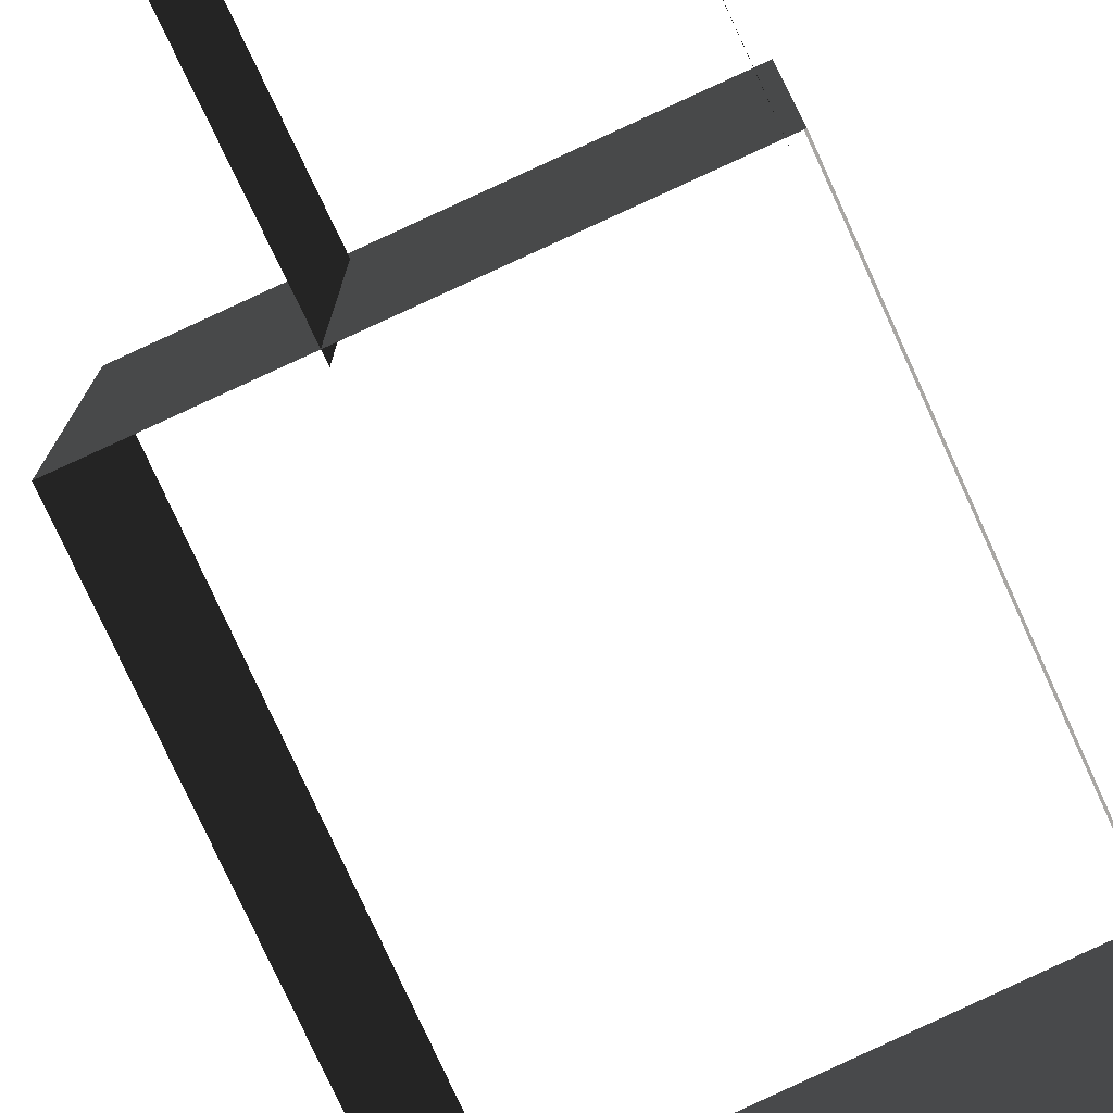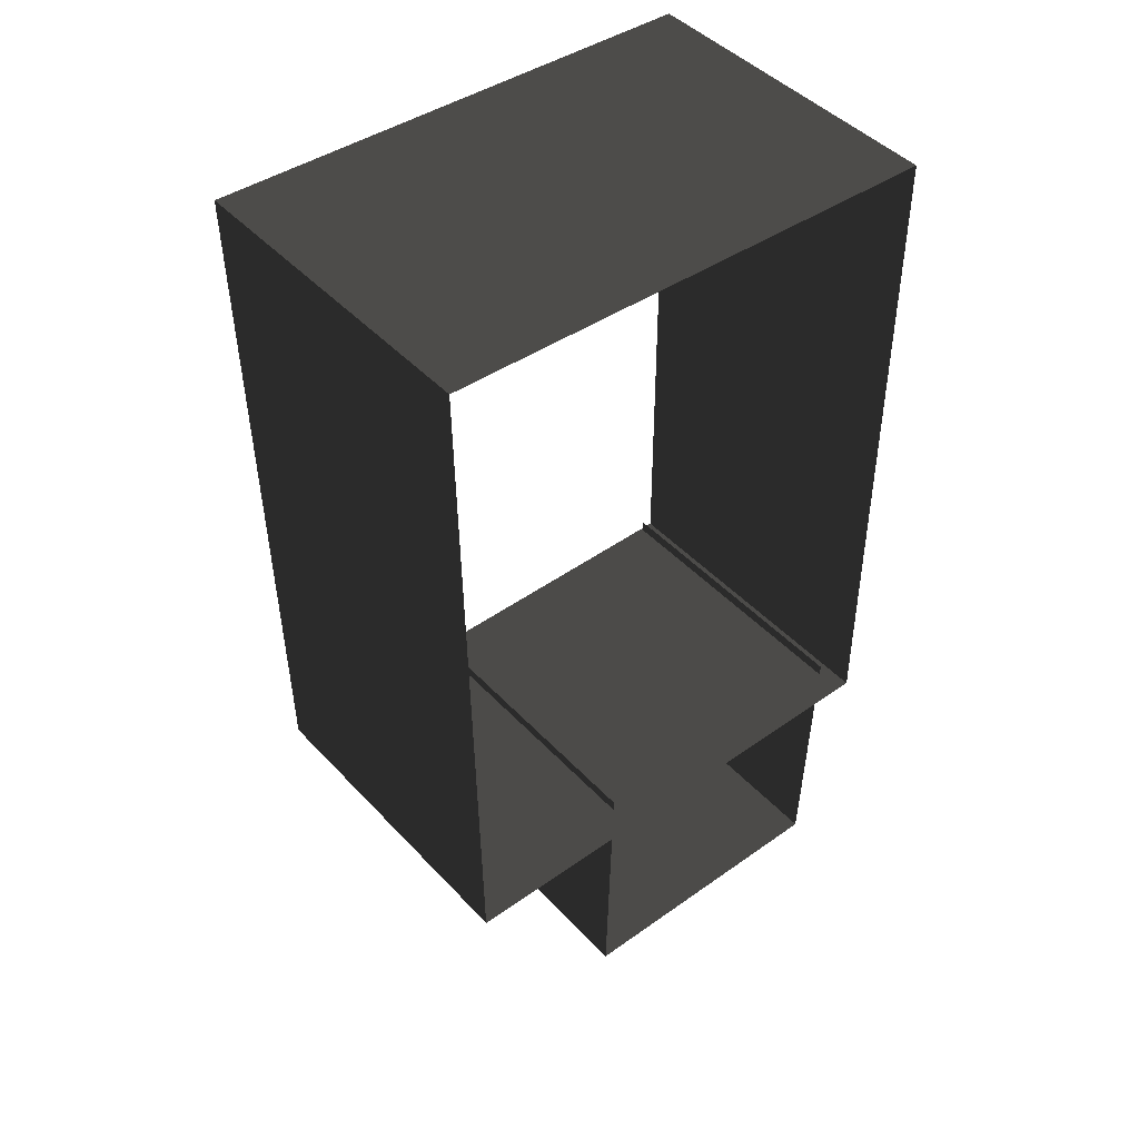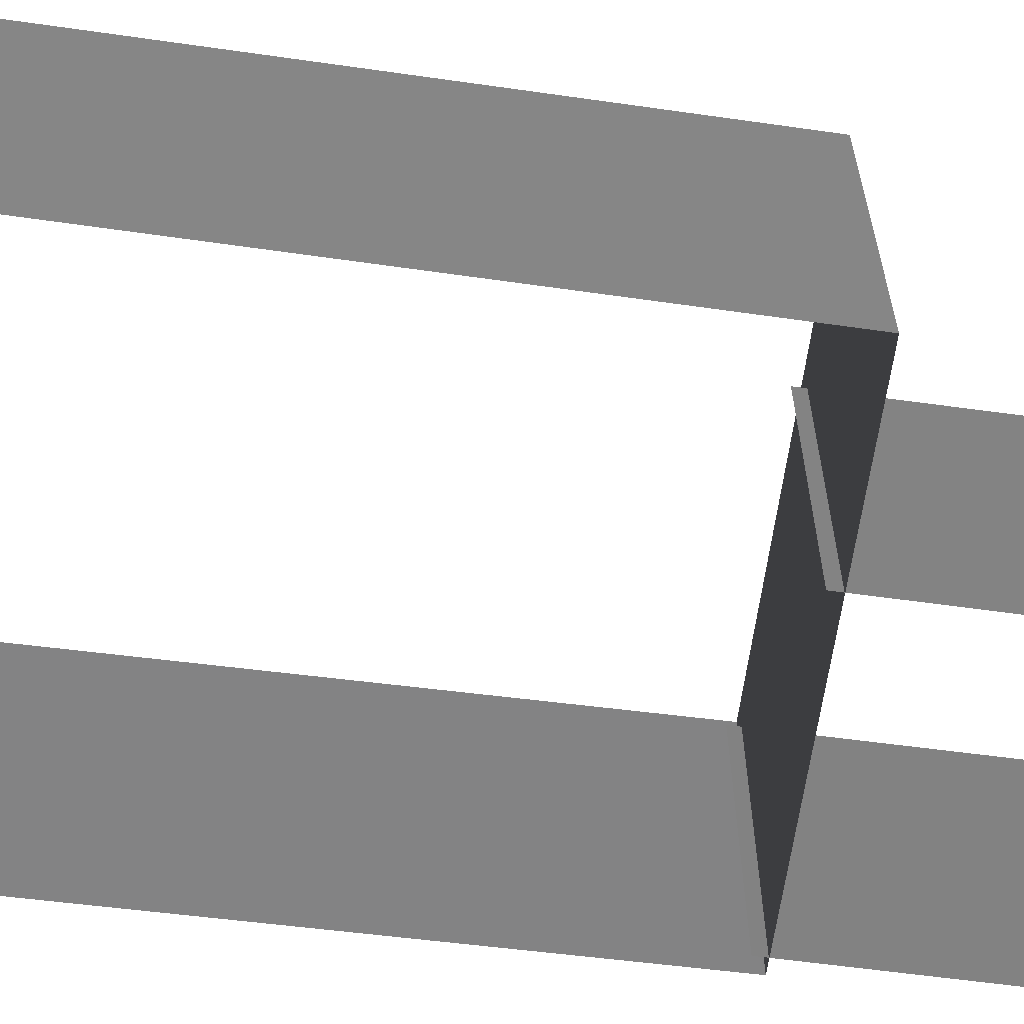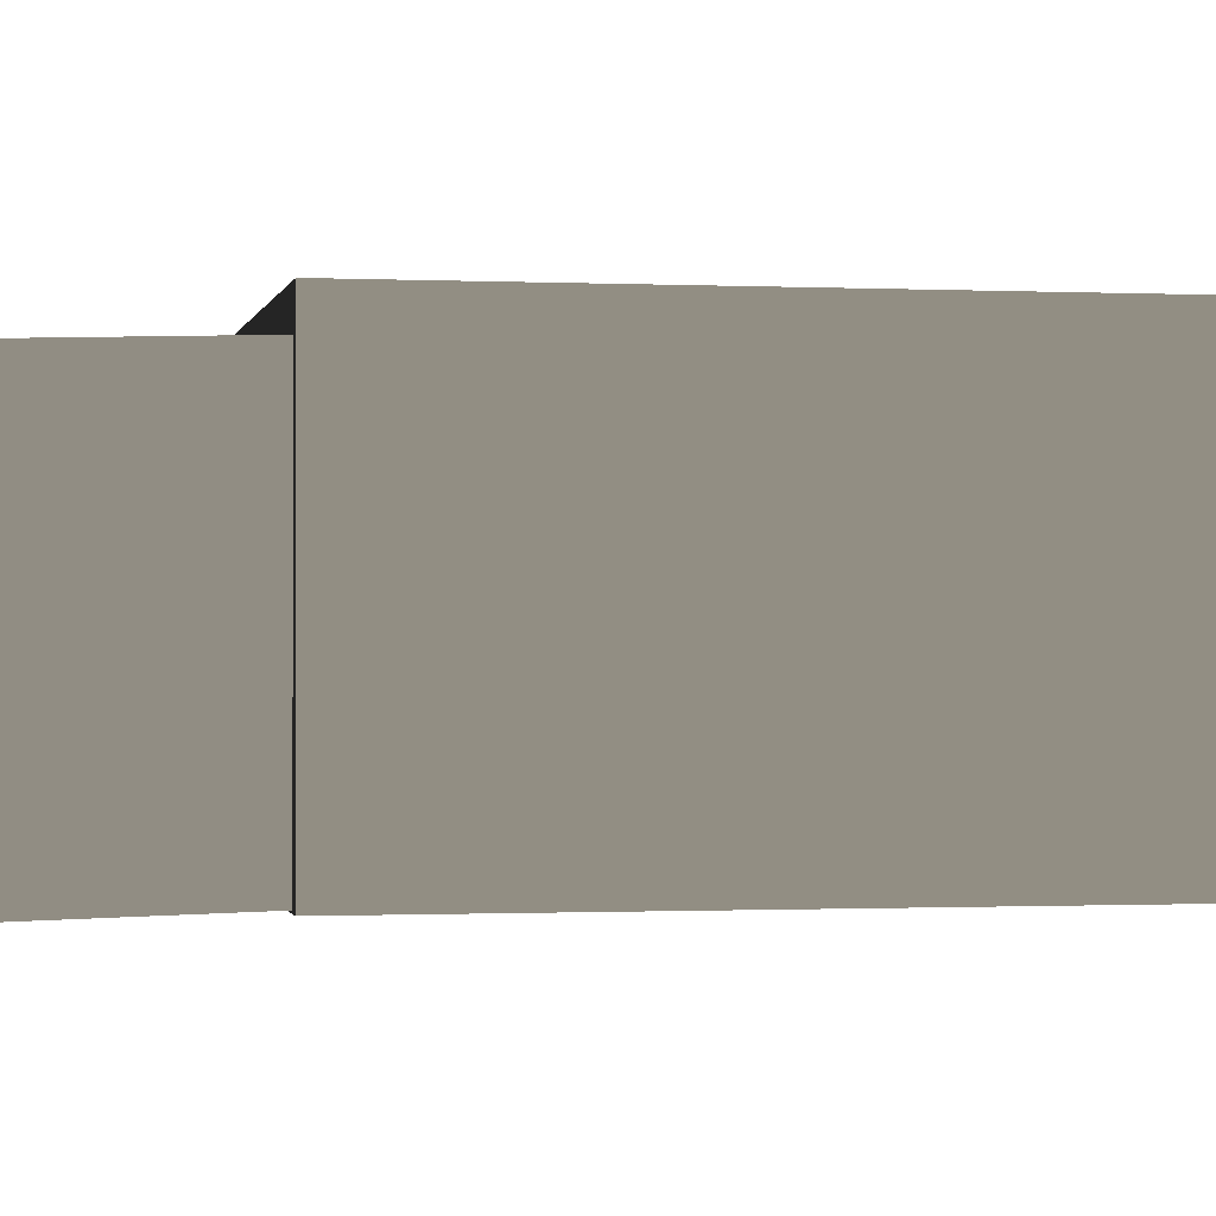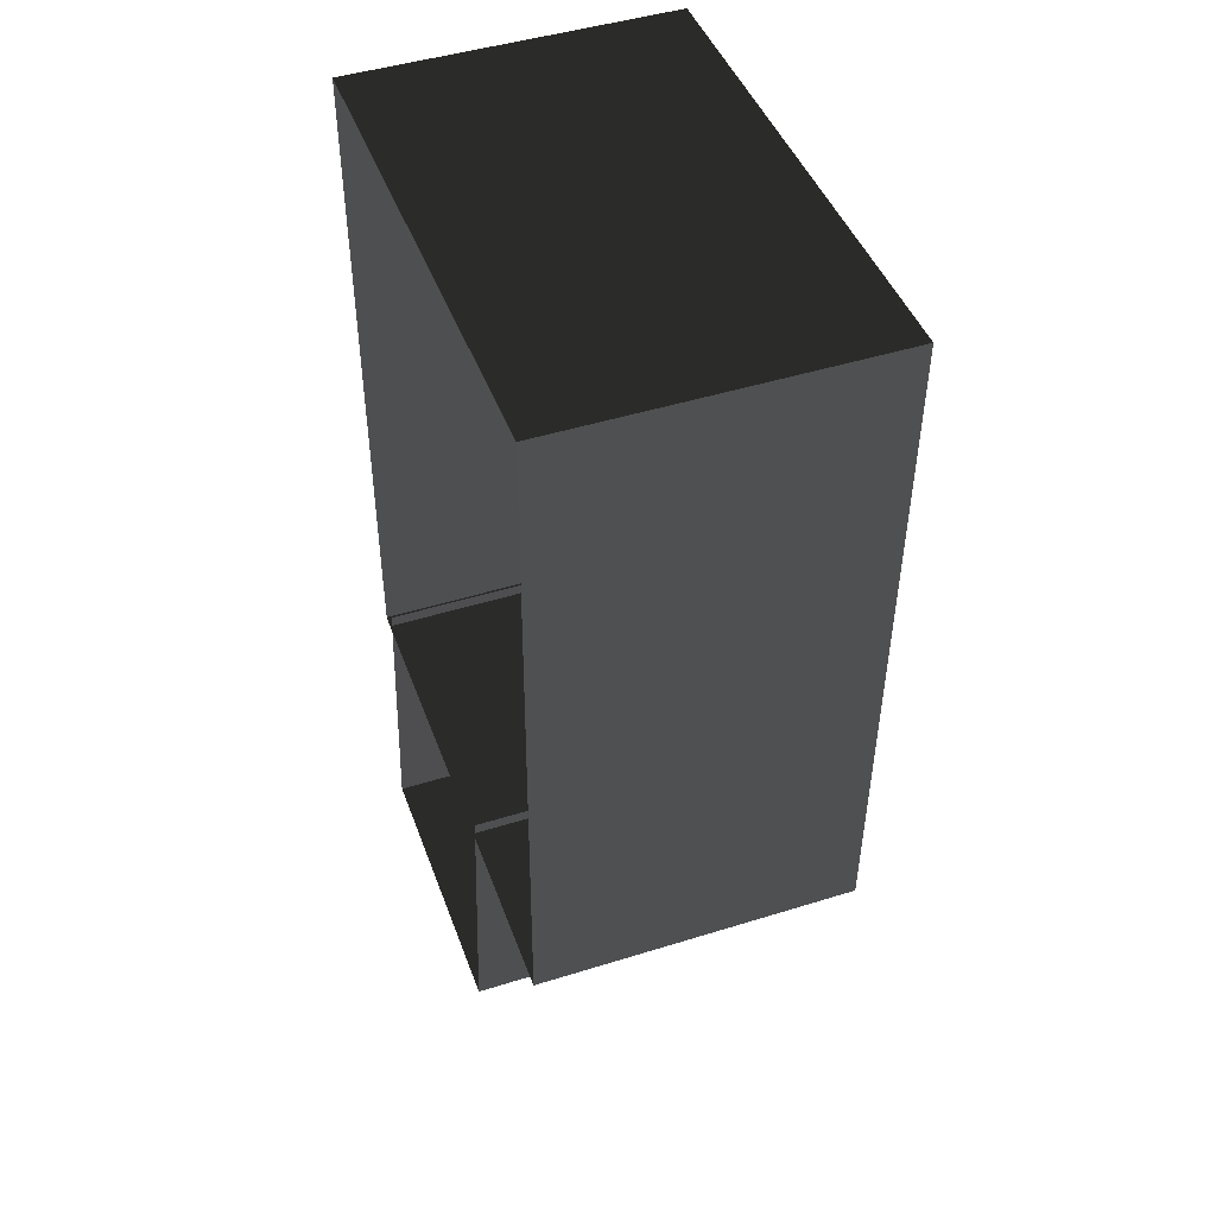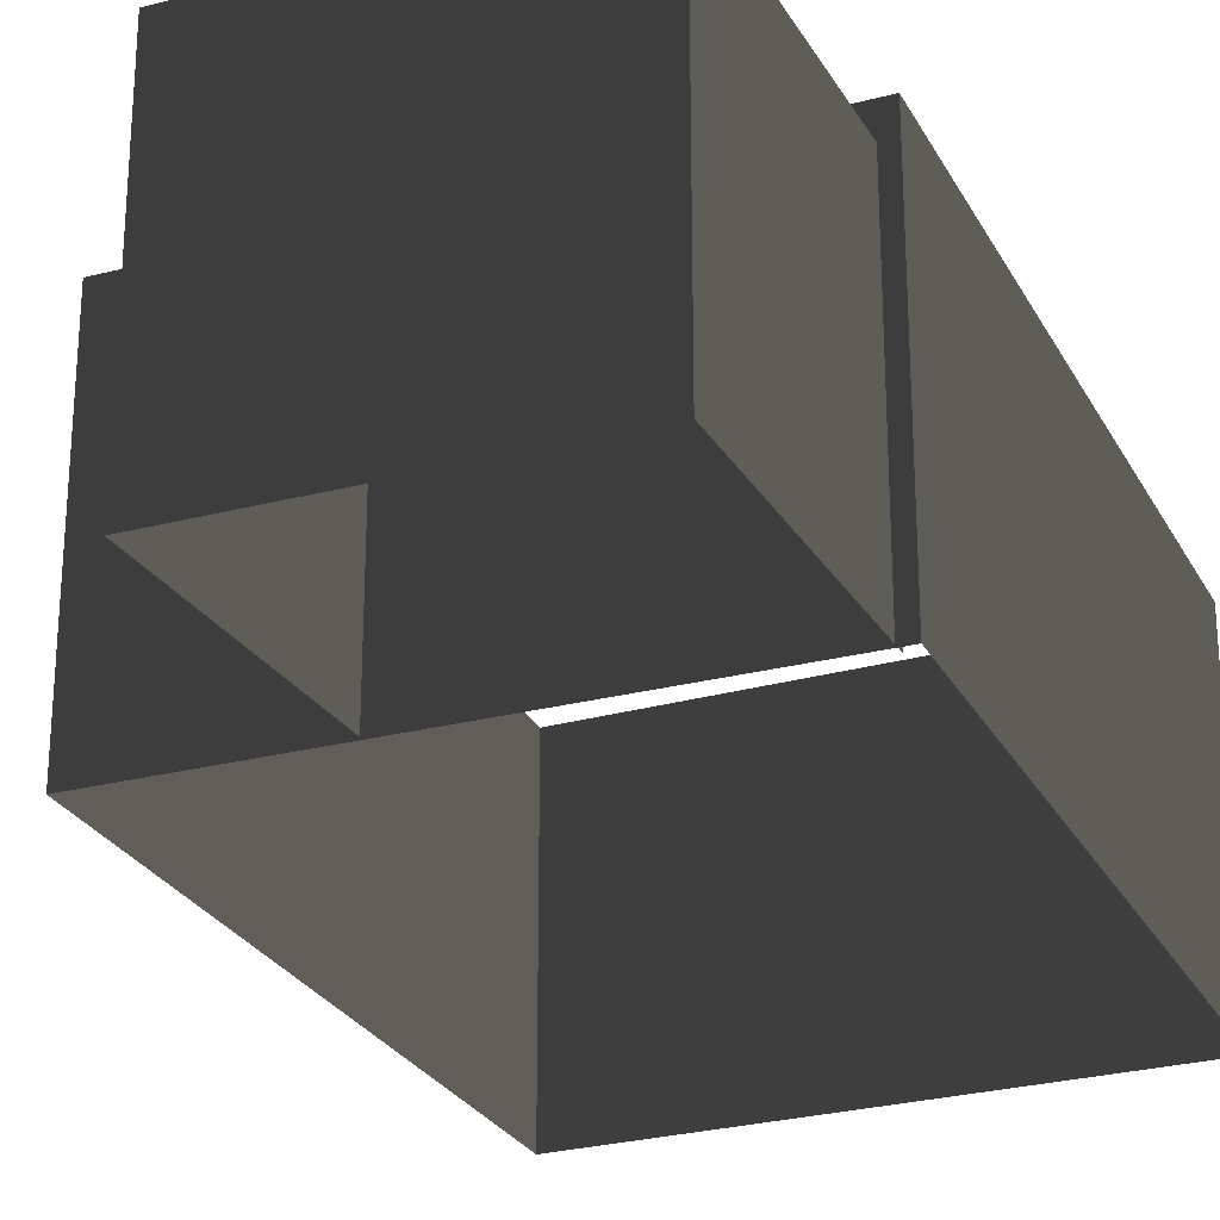
<metadata>
{"format":"obj","ext":"obj","renderer":"f3d","projection":"perspective","resolution":1024,"background":"white","views":[{"elev":-74.8,"azim":24.7,"up":"+Z"},{"elev":45.1,"azim":-39.6,"up":"+Y"},{"elev":-61.1,"azim":-97.3,"up":"+Z"},{"elev":-0.6,"azim":79.2,"up":"+Z"},{"elev":46.4,"azim":-109.6,"up":"+Y"},{"elev":-25.8,"azim":22.6,"up":"+Z"}]}
</metadata>
<code>
v 11.78 -3.98 1.171
v 11.78 -3.98 7.974
v 11.78 10.11 7.974
v 11.78 10.11 1.171
v 1.347 -3.98 1.171
v 1.347 -3.98 7.974
v 11.78 -3.98 7.974
v 11.78 -3.98 1.171
v 1.103 10.45 1.171
v 1.103 10.45 7.974
v 1.347 -3.98 7.974
v 1.347 -3.98 1.171
v 11.78 10.11 1.171
v 11.78 10.11 7.974
v 1.103 10.45 7.974
v 1.103 10.45 1.171
v 11.45 -9.599 1.056
v 11.45 -9.599 7.236
v 11.49 -3.726 7.399
v 11.49 -3.726 1.219
v 5.289 -9.599 1.056
v 5.289 -9.599 7.236
v 11.45 -9.599 7.236
v 11.45 -9.599 1.056
v 5.296 -3.726 1.219
v 5.296 -3.726 7.399
v 5.289 -9.599 7.236
v 5.289 -9.599 1.056
g Building_t8.018_34286_631
f 1 3 2
f 1 4 3
f 5 7 6
f 5 8 7
f 9 11 10
f 9 12 11
f 13 15 14
f 13 16 15
f 17 19 18
f 17 20 19
f 21 23 22
f 21 24 23
f 25 27 26
f 25 28 27

</code>
